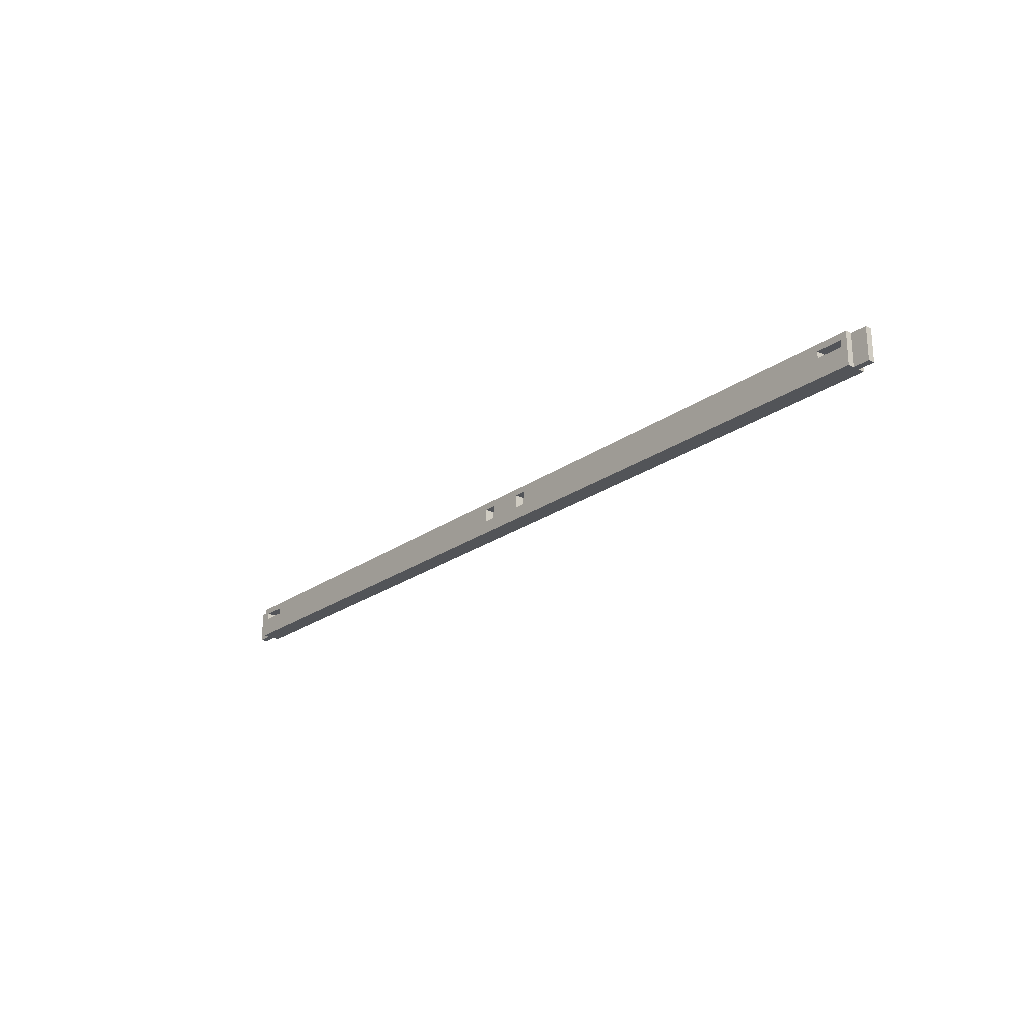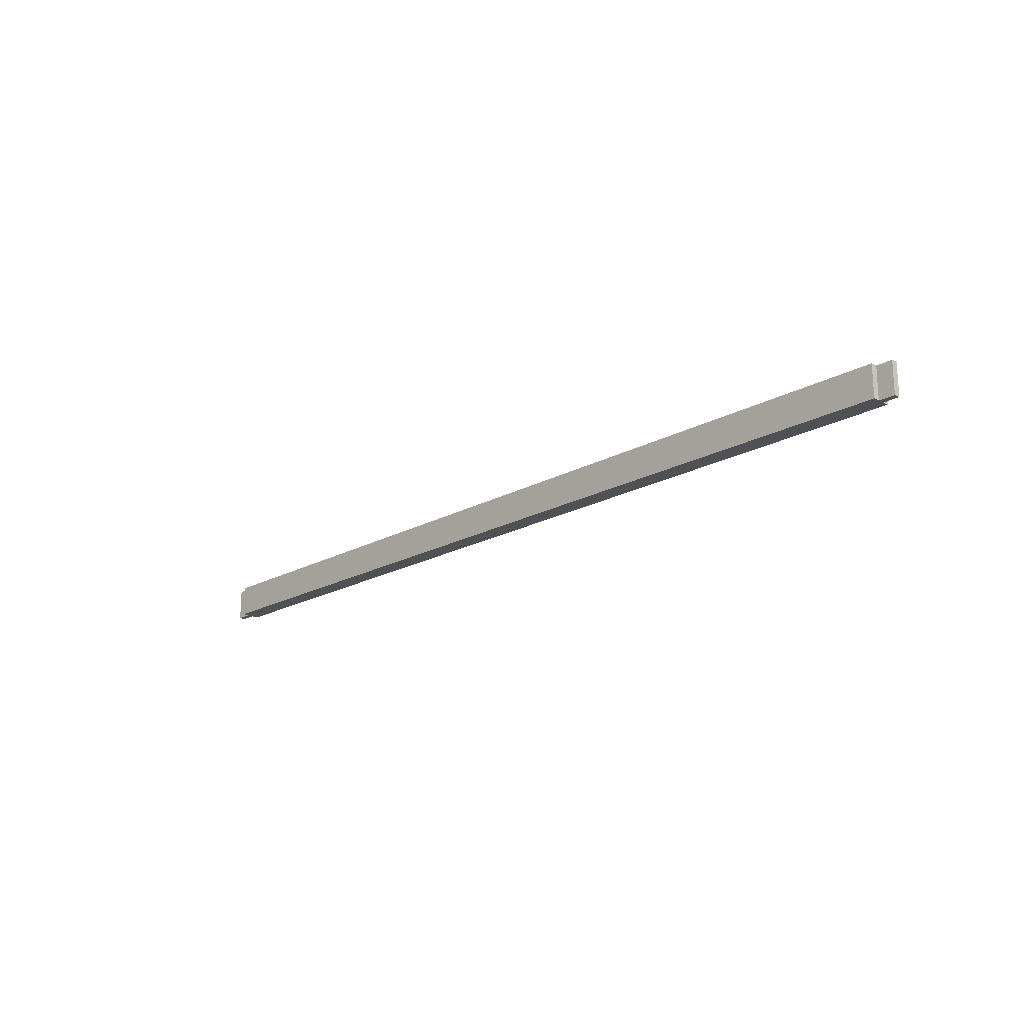
<metadata>
{"format":"obj","ext":"obj","renderer":"f3d","projection":"perspective","resolution":1024,"background":"white","views":[{"elev":-23.0,"azim":-129.8,"up":"+Y"},{"elev":-19.5,"azim":46.2,"up":"+Y"}]}
</metadata>
<code>
o front_rail1/front_rail/mesh54/mesh54-geometry#mesh54-geometry
v -0.5087 -0.07102 0.2422
v -0.5087 -0.03296 0.2422
v -0.5087 -0.07102 0.2346
v 0.5533 -0.07102 0.2422
v -0.5087 -0.03296 0.2346
v 0.5533 -0.03296 0.2422
v -0.5277 -0.03296 0.2346
v 0.008973 -0.03296 0.227
v -0.5087 -0.07102 0.227
v 0.008973 -0.03296 0.2346
v 0.5533 -0.03296 0.2346
v -0.5087 -0.03296 0.227
v -0.5277 -0.07102 0.2346
v -0.5087 -0.07102 0.2194
v -0.5277 -0.07102 0.227
v 0.03562 -0.03296 0.2346
v 0.5533 -0.07102 0.2346
v 0.5533 -0.03296 0.227
v -0.5277 -0.03296 0.227
v 0.008973 -0.04819 0.2346
v 0.5533 -0.03296 0.2194
v 0.5533 -0.07102 0.2194
v 0.5723 -0.07102 0.2346
v 0.5723 -0.03296 0.227
v 0.008973 -0.04819 0.227
v 0.03562 -0.03296 0.227
v -0.5087 -0.03296 0.2194
v 0.05846 -0.0558 0.2194
v 0.03562 -0.04819 0.2346
v 0.5533 -0.07102 0.227
v 0.5723 -0.03296 0.2346
v 0.03562 -0.04819 0.227
v -0.5011 -0.04057 0.2194
v 0.04323 -0.0558 0.2194
v 0.5457 -0.04819 0.2194
v 0.5723 -0.07102 0.227
v 0.5152 -0.04057 0.2194
v 0.00136 -0.0558 0.2194
v 0.04323 -0.0558 0.2308
v 0.5152 -0.04819 0.2194
v 0.5457 -0.04057 0.2194
v -0.5011 -0.04819 0.2194
v 0.05846 -0.04057 0.2194
v -0.01387 -0.0558 0.2194
v 0.04323 -0.04057 0.2194
v 0.05846 -0.0558 0.2308
v 0.5152 -0.04819 0.2308
v 0.5457 -0.04057 0.2308
v -0.4706 -0.04819 0.2194
v -0.5011 -0.04819 0.2308
v -0.4706 -0.04057 0.2194
v -0.01387 -0.0558 0.2308
v 0.00136 -0.04057 0.2194
v 0.04323 -0.04057 0.2308
v 0.05846 -0.04057 0.2308
v 0.5457 -0.04819 0.2308
v -0.5011 -0.04057 0.2308
v -0.4706 -0.04057 0.2308
v -0.01387 -0.04057 0.2194
v 0.5152 -0.04057 0.2308
v 0.00136 -0.0558 0.2308
v 0.00136 -0.04057 0.2308
v -0.4706 -0.04819 0.2308
v -0.01387 -0.04057 0.2308
f 1 2 3
f 3 2 1
f 1 4 2
f 2 4 1
f 5 3 2
f 2 3 5
f 1 3 4
f 4 3 1
f 6 2 4
f 4 2 6
f 5 7 3
f 3 7 5
f 2 8 5
f 5 8 2
f 9 4 3
f 3 4 9
f 6 10 2
f 2 10 6
f 6 4 11
f 11 4 6
f 5 12 7
f 7 12 5
f 13 3 7
f 7 3 13
f 8 2 10
f 10 2 8
f 5 8 12
f 12 8 5
f 14 4 9
f 9 4 14
f 9 3 15
f 15 3 9
f 16 10 6
f 6 10 16
f 17 11 4
f 4 11 17
f 11 18 6
f 6 18 11
f 19 7 12
f 12 7 19
f 13 15 3
f 3 15 13
f 13 7 15
f 15 7 13
f 10 20 8
f 8 20 10
f 8 21 12
f 12 21 8
f 22 4 14
f 14 4 22
f 9 12 14
f 14 12 9
f 9 15 12
f 12 15 9
f 10 16 20
f 20 16 10
f 21 16 6
f 6 16 21
f 17 23 11
f 11 23 17
f 17 4 22
f 22 4 17
f 18 11 24
f 24 11 18
f 18 21 6
f 6 21 18
f 19 15 7
f 7 15 19
f 19 12 15
f 15 12 19
f 25 8 20
f 20 8 25
f 26 21 8
f 8 21 26
f 27 12 21
f 21 12 27
f 14 28 22
f 22 28 14
f 27 14 12
f 12 14 27
f 29 20 16
f 16 20 29
f 16 21 26
f 26 21 16
f 17 30 23
f 23 30 17
f 31 11 23
f 23 11 31
f 30 17 22
f 22 17 30
f 31 24 11
f 11 24 31
f 18 24 30
f 30 24 18
f 18 30 21
f 21 30 18
f 25 32 8
f 8 32 25
f 25 20 32
f 32 20 25
f 26 8 32
f 32 8 26
f 21 33 27
f 27 33 21
f 28 14 34
f 34 14 28
f 28 35 22
f 22 35 28
f 14 27 33
f 33 27 14
f 29 32 20
f 20 32 29
f 29 16 32
f 32 16 29
f 26 32 16
f 16 32 26
f 36 23 30
f 30 23 36
f 31 23 24
f 24 23 31
f 22 21 30
f 30 21 22
f 36 30 24
f 24 30 36
f 37 33 21
f 21 33 37
f 34 14 38
f 38 14 34
f 34 39 28
f 28 39 34
f 35 28 40
f 40 28 35
f 35 41 22
f 22 41 35
f 42 14 33
f 33 14 42
f 36 24 23
f 23 24 36
f 22 41 21
f 21 41 22
f 33 37 43
f 43 37 33
f 37 21 41
f 41 21 37
f 38 14 44
f 44 14 38
f 34 38 45
f 45 38 34
f 34 45 39
f 39 45 34
f 46 28 39
f 39 28 46
f 28 43 40
f 40 43 28
f 40 47 35
f 35 47 40
f 41 35 48
f 48 35 41
f 49 14 42
f 42 14 49
f 42 33 50
f 50 33 42
f 40 43 37
f 37 43 40
f 51 33 43
f 43 33 51
f 41 48 37
f 37 48 41
f 44 14 49
f 49 14 44
f 44 52 38
f 38 52 44
f 53 45 38
f 38 45 53
f 54 39 45
f 45 39 54
f 46 55 28
f 28 55 46
f 46 39 55
f 55 39 46
f 43 28 55
f 55 28 43
f 40 37 47
f 47 37 40
f 56 35 47
f 47 35 56
f 56 48 35
f 35 48 56
f 42 50 49
f 49 50 42
f 57 50 33
f 33 50 57
f 51 58 33
f 33 58 51
f 59 51 43
f 43 51 59
f 60 37 48
f 48 37 60
f 44 49 59
f 59 49 44
f 44 59 52
f 52 59 44
f 61 38 52
f 52 38 61
f 45 53 43
f 43 53 45
f 53 38 62
f 62 38 53
f 54 55 39
f 39 55 54
f 54 45 55
f 55 45 54
f 43 55 45
f 45 55 43
f 60 47 37
f 37 47 60
f 56 47 48
f 48 47 56
f 63 49 50
f 50 49 63
f 57 58 50
f 50 58 57
f 57 33 58
f 58 33 57
f 51 49 58
f 58 49 51
f 51 59 49
f 49 59 51
f 53 59 43
f 43 59 53
f 60 48 47
f 47 48 60
f 64 52 59
f 59 52 64
f 61 62 38
f 38 62 61
f 61 52 62
f 62 52 61
f 53 62 59
f 59 62 53
f 63 58 49
f 49 58 63
f 63 50 58
f 58 50 63
f 64 62 52
f 52 62 64
f 64 59 62
f 62 59 64

</code>
